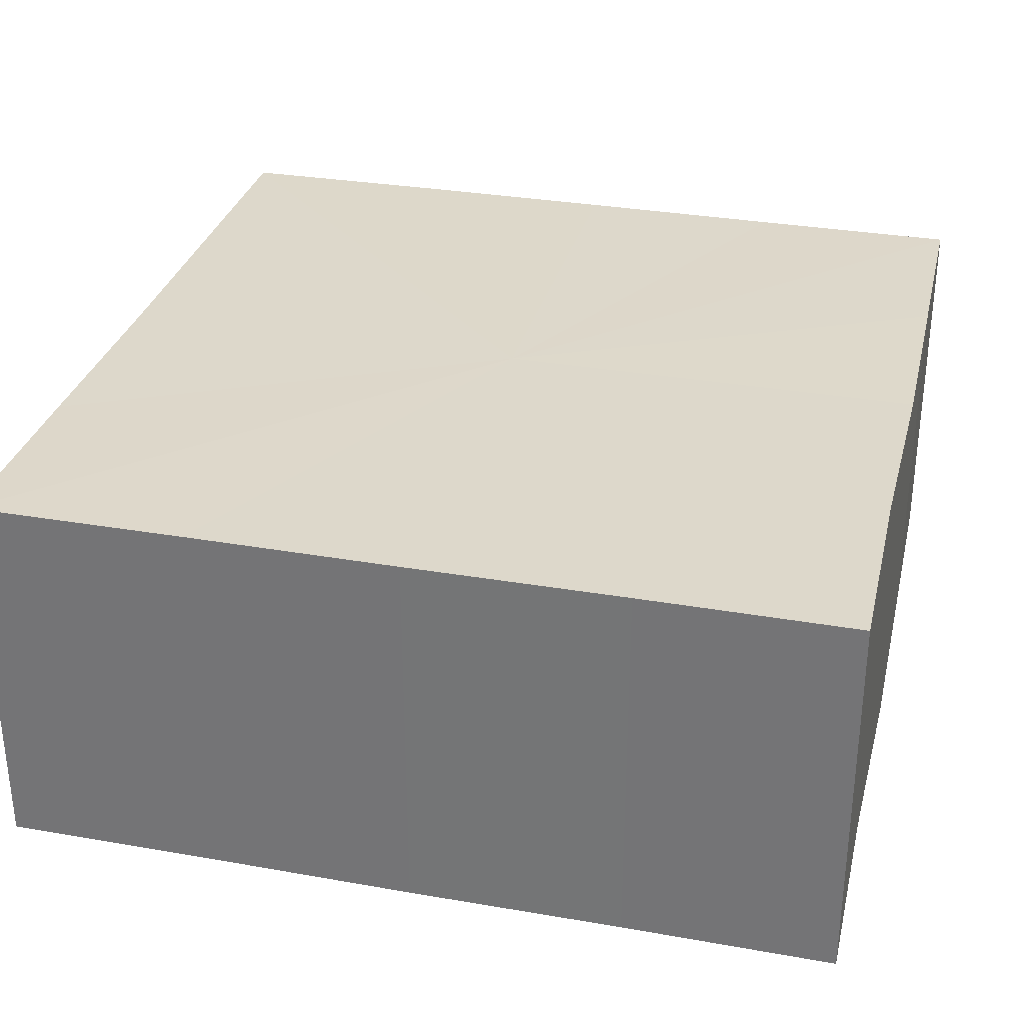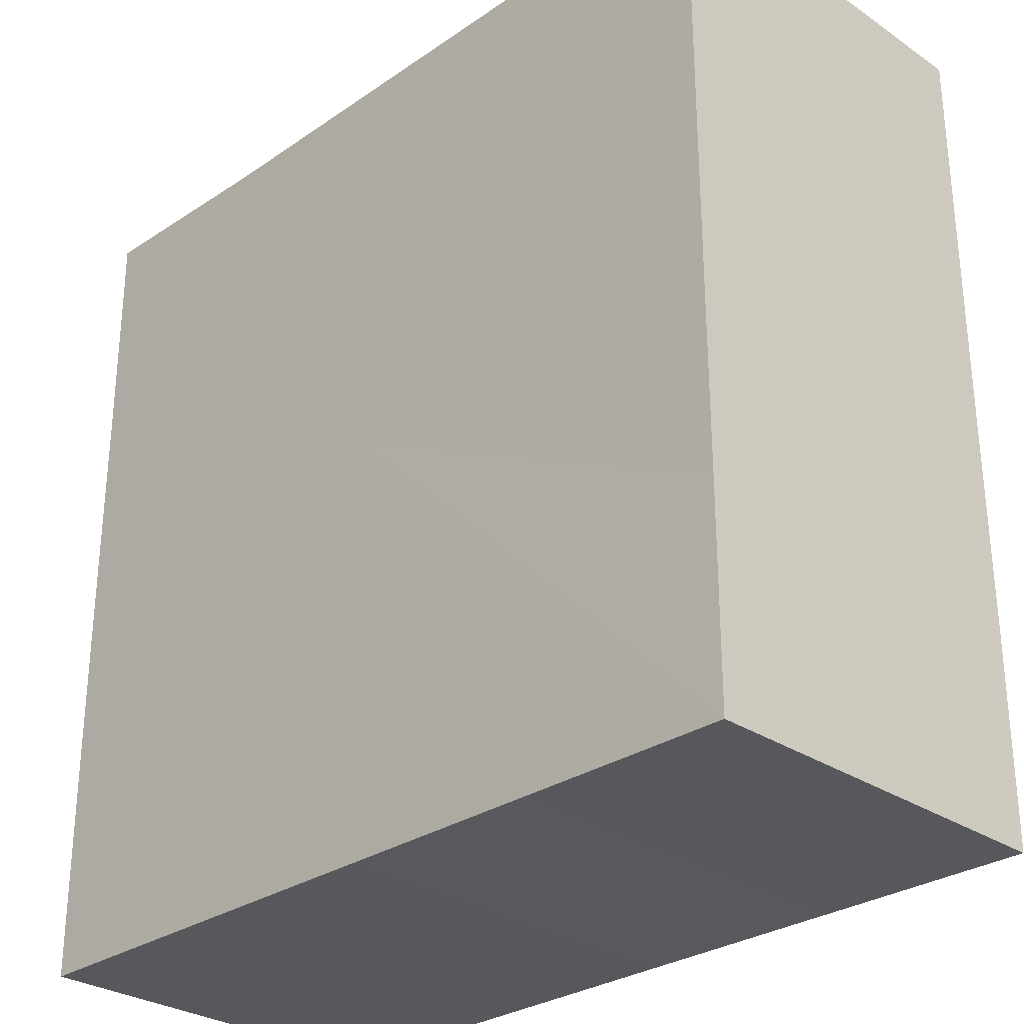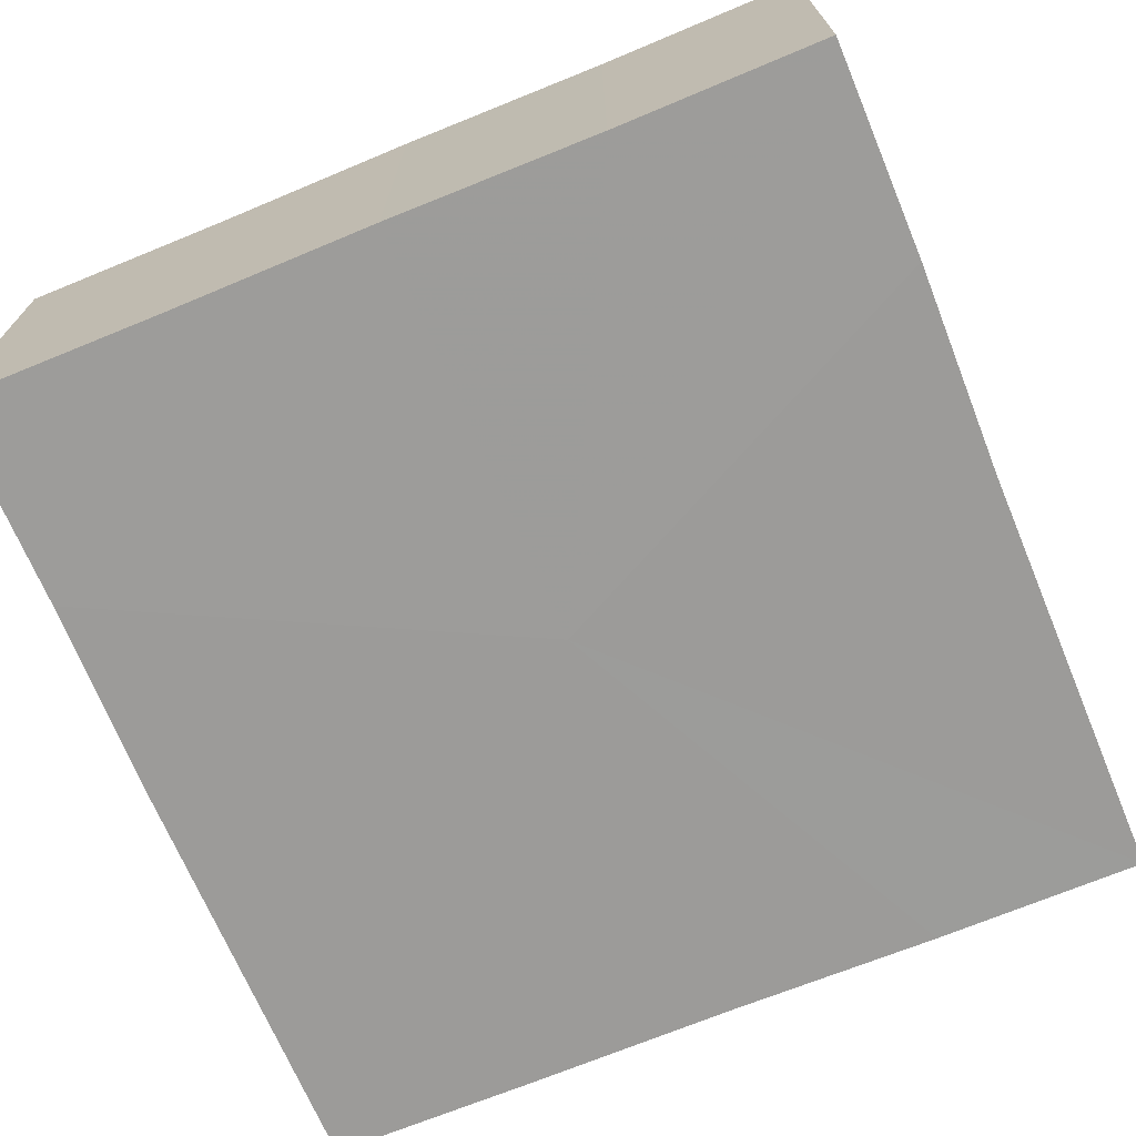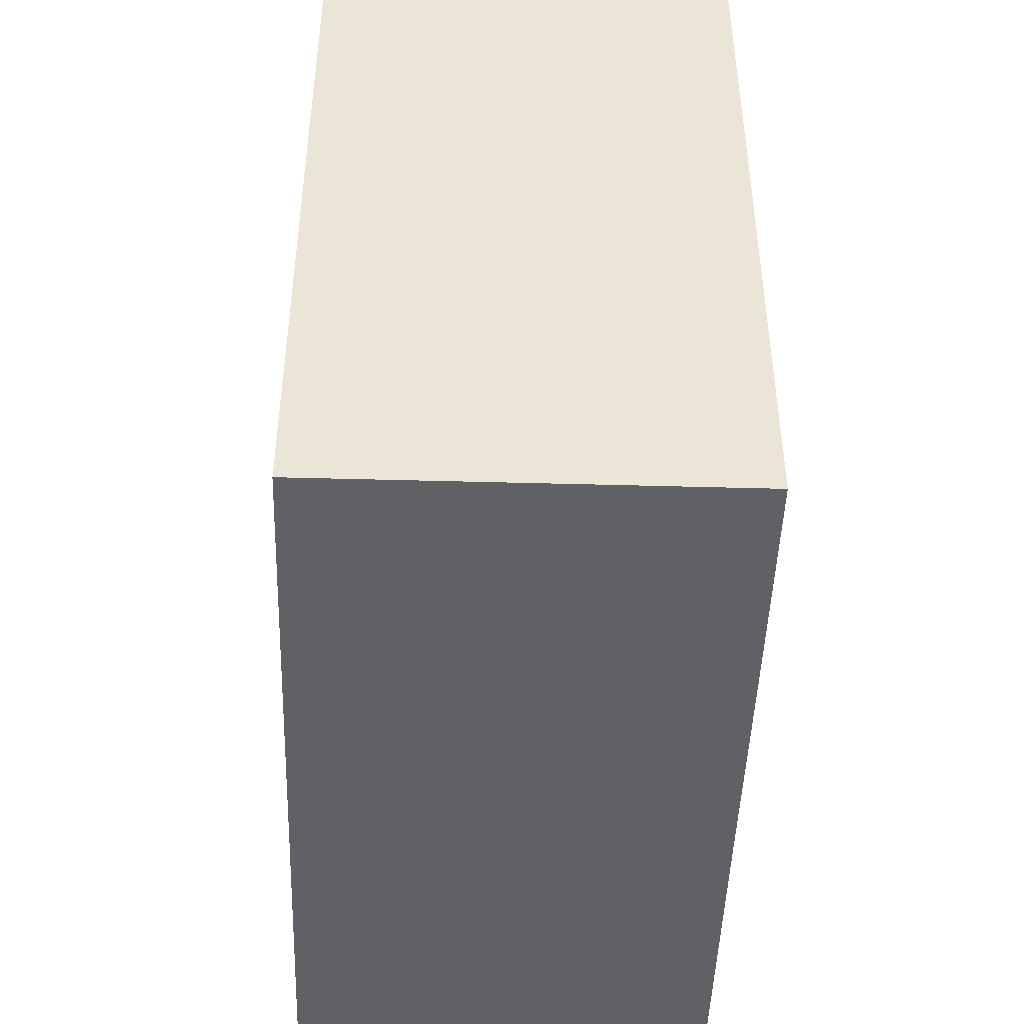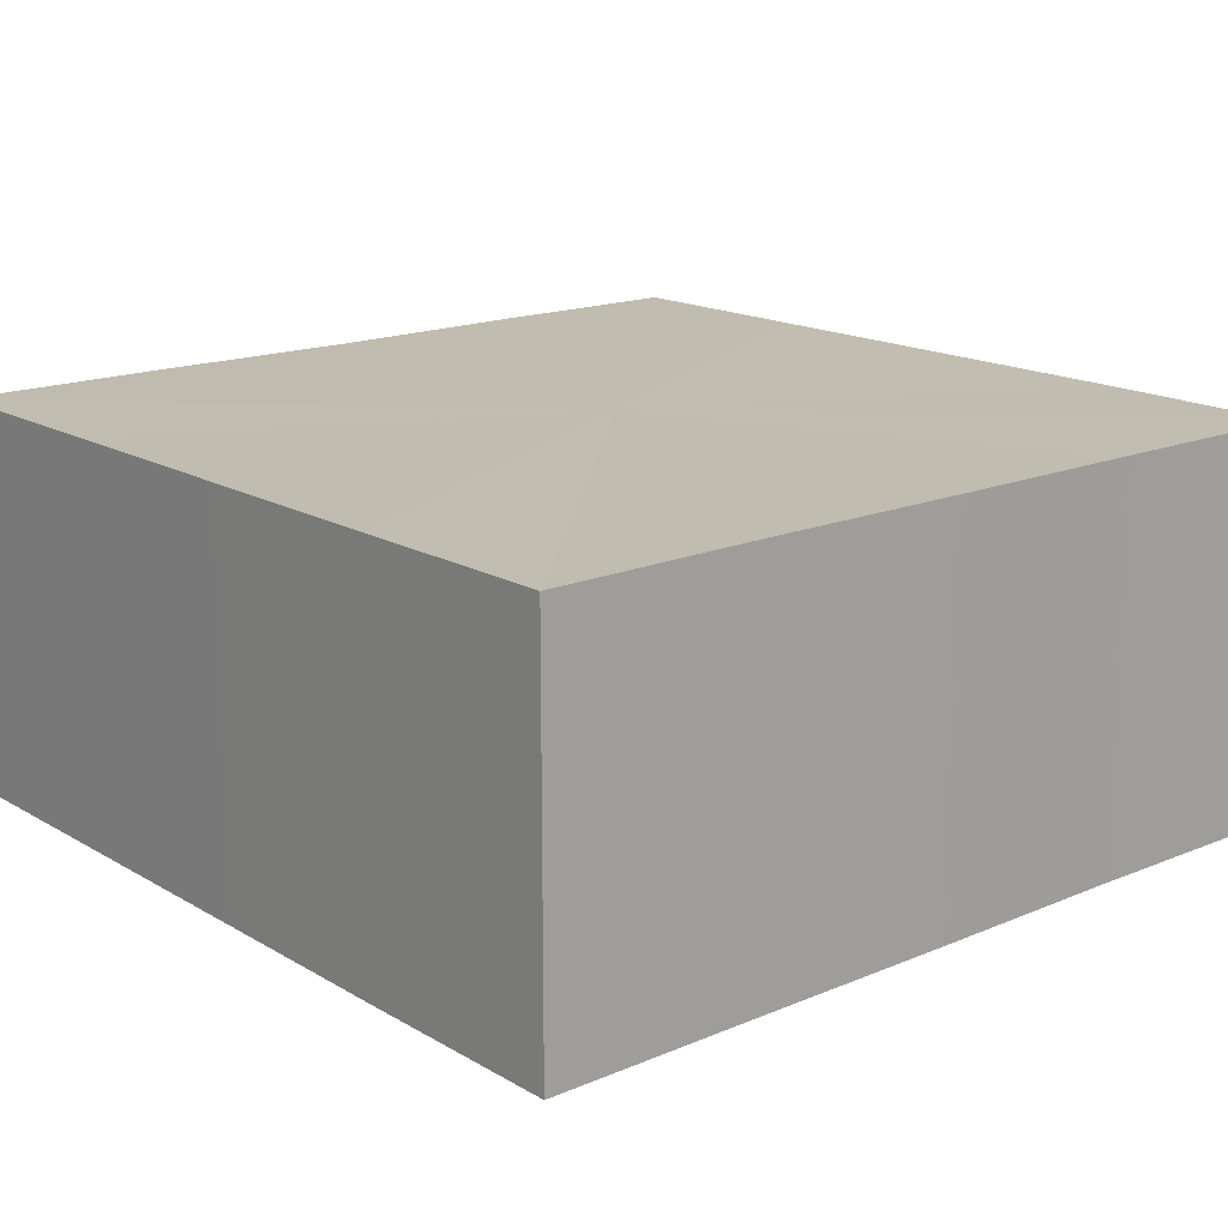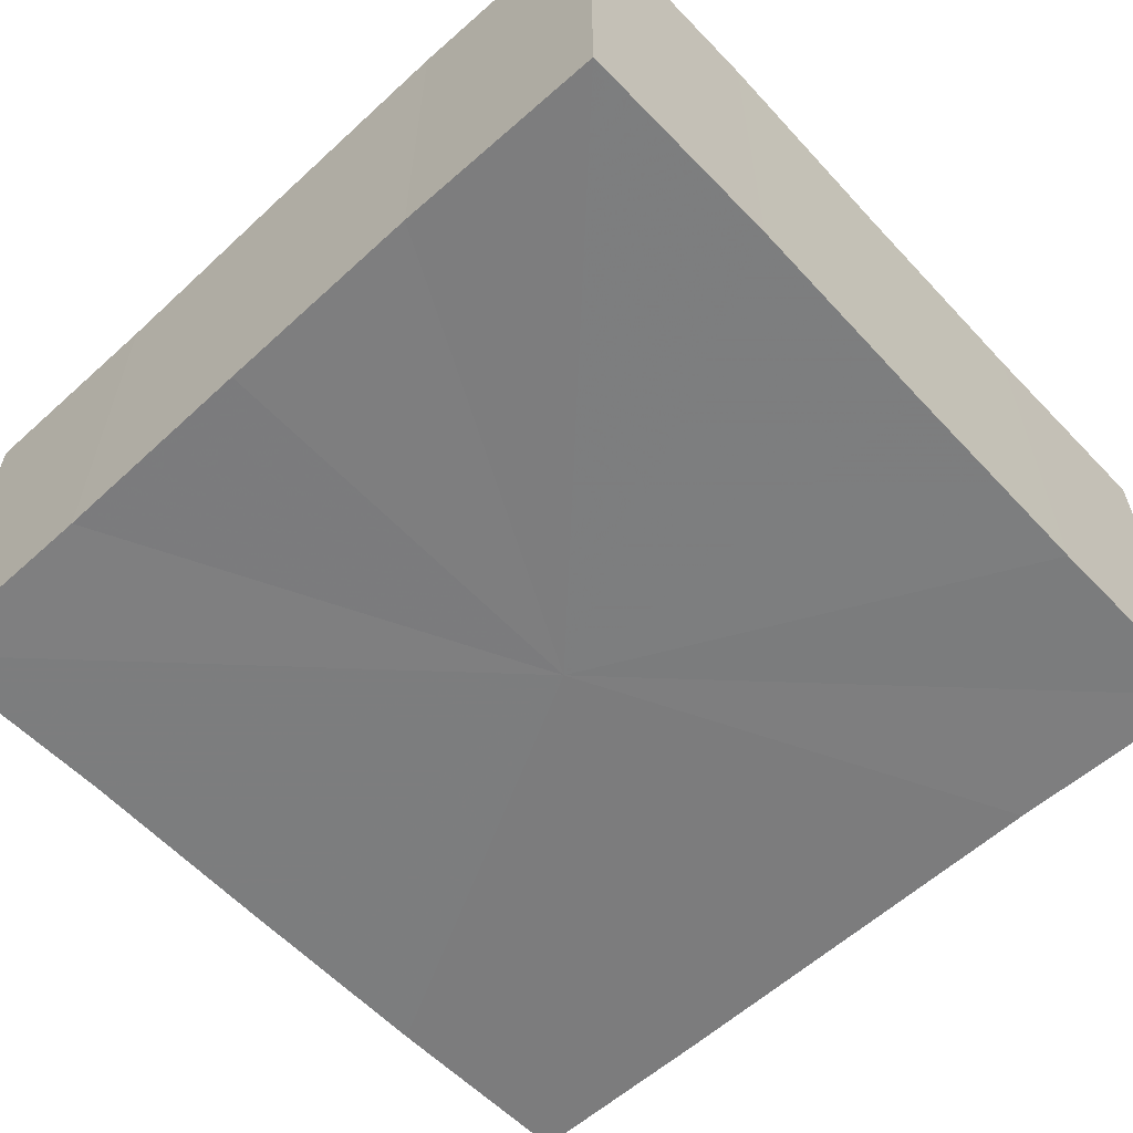
<metadata>
{"format":"obj","ext":"obj","renderer":"f3d","projection":"perspective","resolution":1024,"background":"white","views":[{"elev":31.3,"azim":13.8,"up":"+Z"},{"elev":-29.1,"azim":45.3,"up":"+Y"},{"elev":-69.9,"azim":22.4,"up":"+Z"},{"elev":-46.8,"azim":88.1,"up":"+Y"},{"elev":16.5,"azim":-40.4,"up":"+Z"},{"elev":-58.9,"azim":132.9,"up":"+Z"}]}
</metadata>
<code>
o 7836
v 2174 1862 15.03
v 2174 1862 15.03
v 2174 1862 15.05
v 2174 1862 15.03
v 2174 1862 15.05
v 2174 1862 15.03
v 2174 1862 15.05
v 2174 1862 15.03
v 2174 1862 15.05
v 2174 1862 15.03
v 2174 1862 15.05
v 2174 1862 15.03
v 2174 1862 15.05
v 2174 1862 15.03
v 2174 1862 15.05
v 2174 1862 15.03
v 2174 1862 15.05
v 2174 1862 15.03
v 2174 1862 15.03
v 2174 1862 15.03
v 2174 1862 15.03
v 2174 1862 15.03
v 2174 1862 15.03
v 2174 1862 15.03
v 2174 1862 15.03
v 2174 1862 15.03
v 2174 1862 15.05
v 2174 1862 15.05
v 2174 1862 15.03
v 2174 1862 15.05
v 2174 1862 15.03
v 2174 1862 15.03
v 2174 1862 15.05
v 2174 1862 15.03
v 2174 1862 15.03
v 2174 1862 15.05
v 2174 1862 15.03
v 2174 1862 15.03
v 2174 1862 15.03
v 2174 1862 15.03
v 2174 1862 15.05
v 2174 1862 15.03
v 2174 1862 15.05
v 2174 1862 15.03
v 2174 1862 15.05
v 2174 1862 15.03
v 2174 1862 15.03
v 2174 1862 15.03
v 2174 1862 15.03
v 2174 1862 15.05
v 2174 1862 15.05
v 2174 1862 15.05
v 2174 1862 15.05
v 2174 1862 15.05
v 2174 1862 15.03
v 2174 1862 15.05
v 2174 1862 15.03
v 2174 1862 15.05
v 2174 1862 15.03
v 2174 1862 15.05
v 2174 1862 15.03
v 2174 1862 15.05
v 2174 1862 15.03
v 2174 1862 15.05
v 2174 1862 15.03
v 2174 1862 15.03
v 2174 1862 15.03
v 2174 1862 15.03
v 2174 1862 15.03
v 2174 1862 15.03
v 2174 1862 15.05
v 2174 1862 15.03
v 2174 1862 15.05
v 2174 1862 15.03
v 2174 1862 15.05
v 2174 1862 15.03
v 2174 1862 15.05
v 2174 1862 15.03
v 2174 1862 15.05
v 2174 1862 15.03
v 2174 1862 15.05
v 2174 1862 15.05
v 2174 1862 15.05
v 2174 1862 15.05
v 2174 1862 15.05
v 2174 1862 15.05
v 2174 1862 15.05
v 2174 1862 15.05
v 2174 1862 15.05
v 2174 1862 15.05
v 2174 1862 15.05
v 2174 1862 15.05
v 2174 1862 15.05
v 2174 1862 15.05
v 2174 1862 15.05
v 2174 1862 15.05
v 2174 1862 15.05
v 2174 1862 15.05
f 1 2 3
f 2 4 5
f 6 1 7
f 8 6 9
f 9 10 11
f 11 12 13
f 13 14 15
f 15 16 17
f 18 16 19
f 18 20 16
f 18 19 21
f 18 22 20
f 18 21 23
f 18 24 22
f 18 23 25
f 18 26 24
f 27 25 28
f 18 25 29
f 30 31 27
f 18 29 32
f 33 34 30
f 18 32 35
f 36 37 33
f 38 39 36
f 39 40 41
f 40 42 43
f 42 44 45
f 18 35 46
f 18 46 47
f 18 47 48
f 18 48 49
f 18 49 26
f 50 26 51
f 52 46 53
f 54 55 50
f 56 57 52
f 58 59 54
f 60 61 56
f 62 63 58
f 64 65 60
f 66 67 62
f 68 69 64
f 67 70 71
f 69 72 73
f 70 74 75
f 74 76 77
f 72 78 79
f 78 80 81
f 82 83 84
f 82 85 83
f 82 84 86
f 82 87 85
f 82 86 88
f 82 89 87
f 82 88 90
f 82 91 89
f 82 90 92
f 82 93 91
f 82 92 94
f 82 95 93
f 82 94 96
f 82 97 95
f 82 96 98
f 82 98 97

</code>
